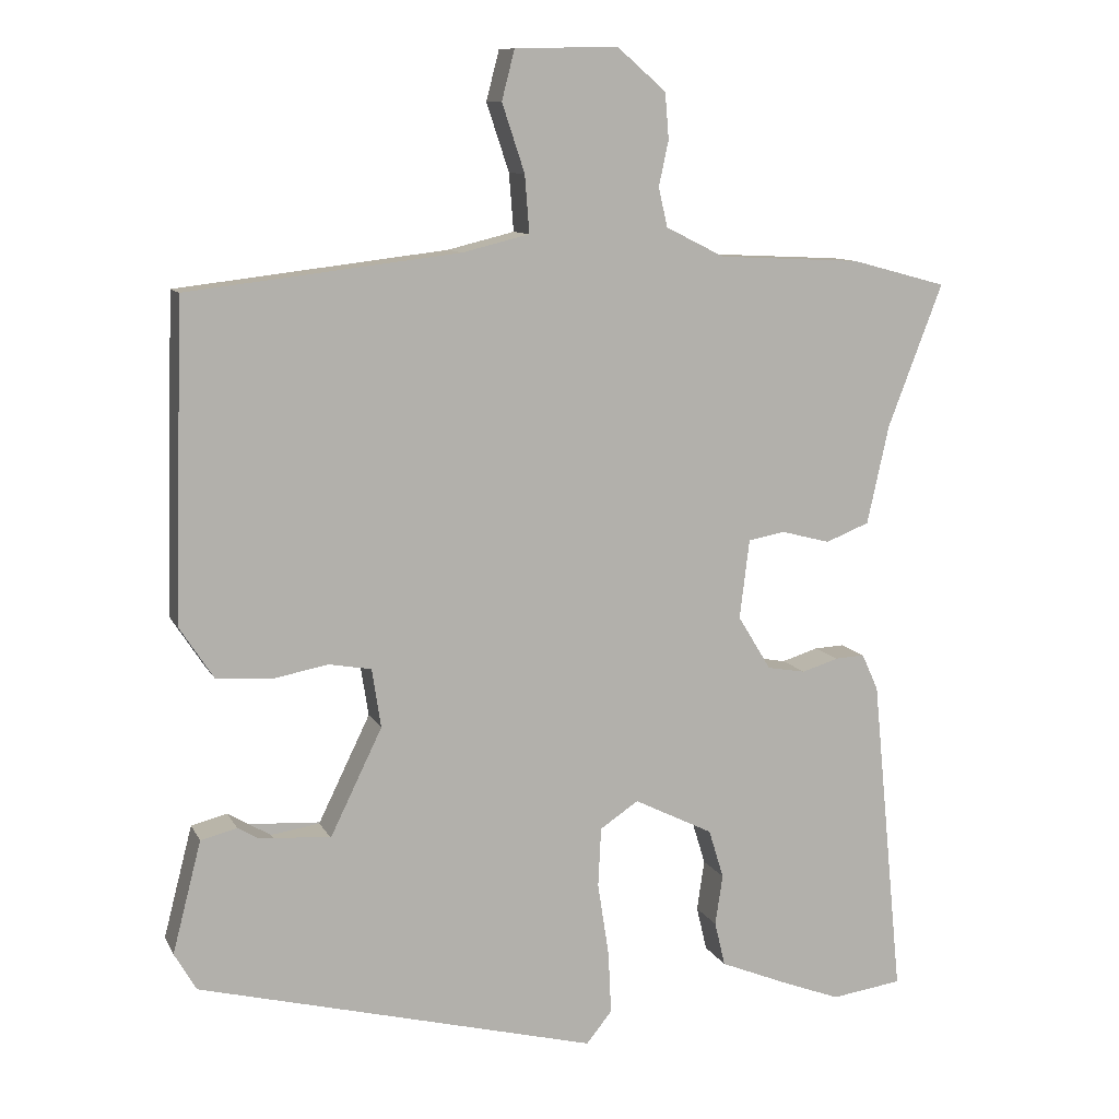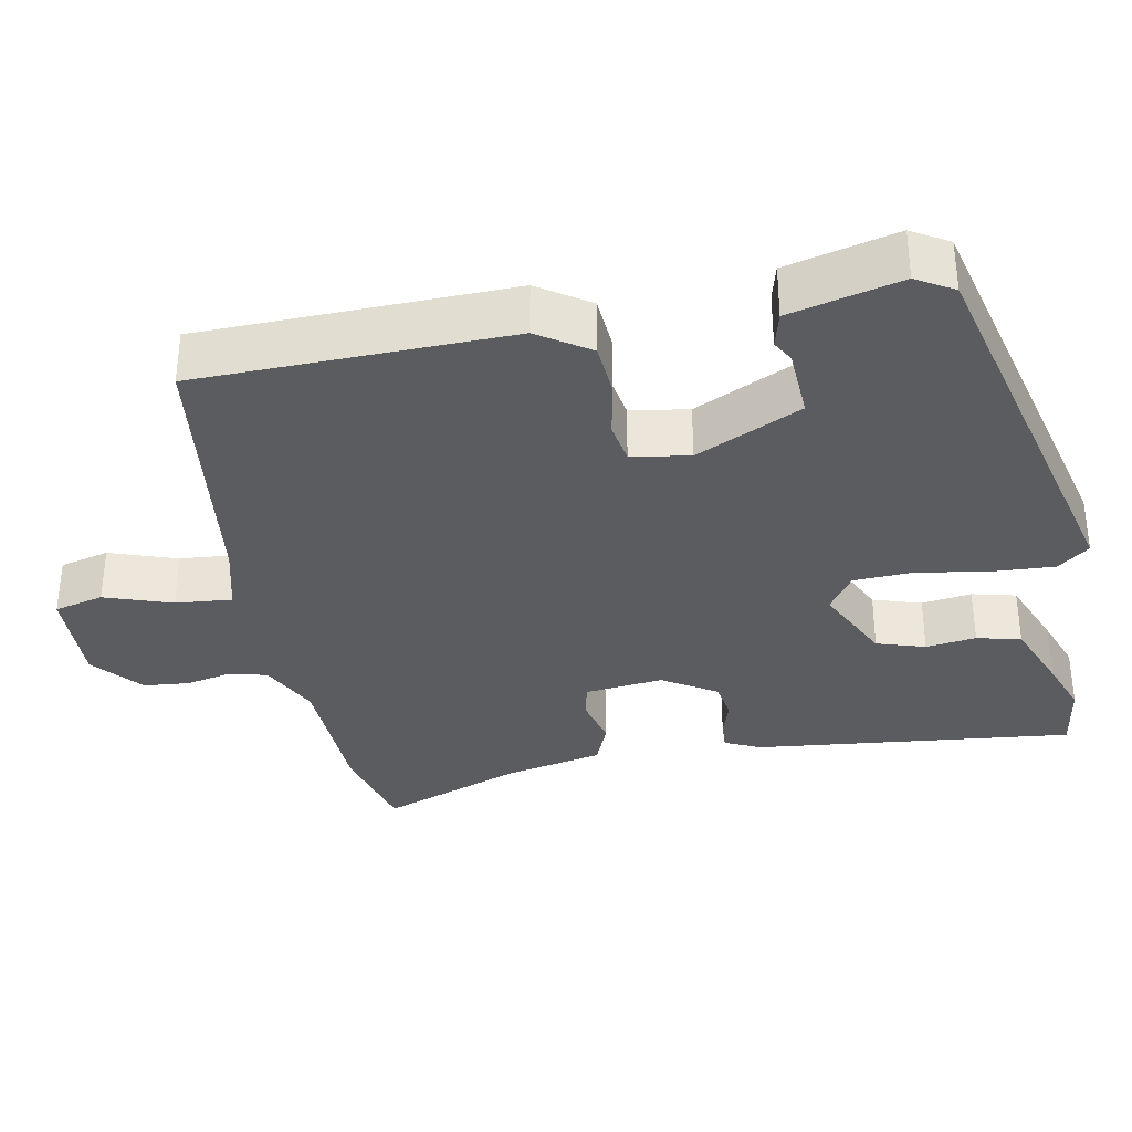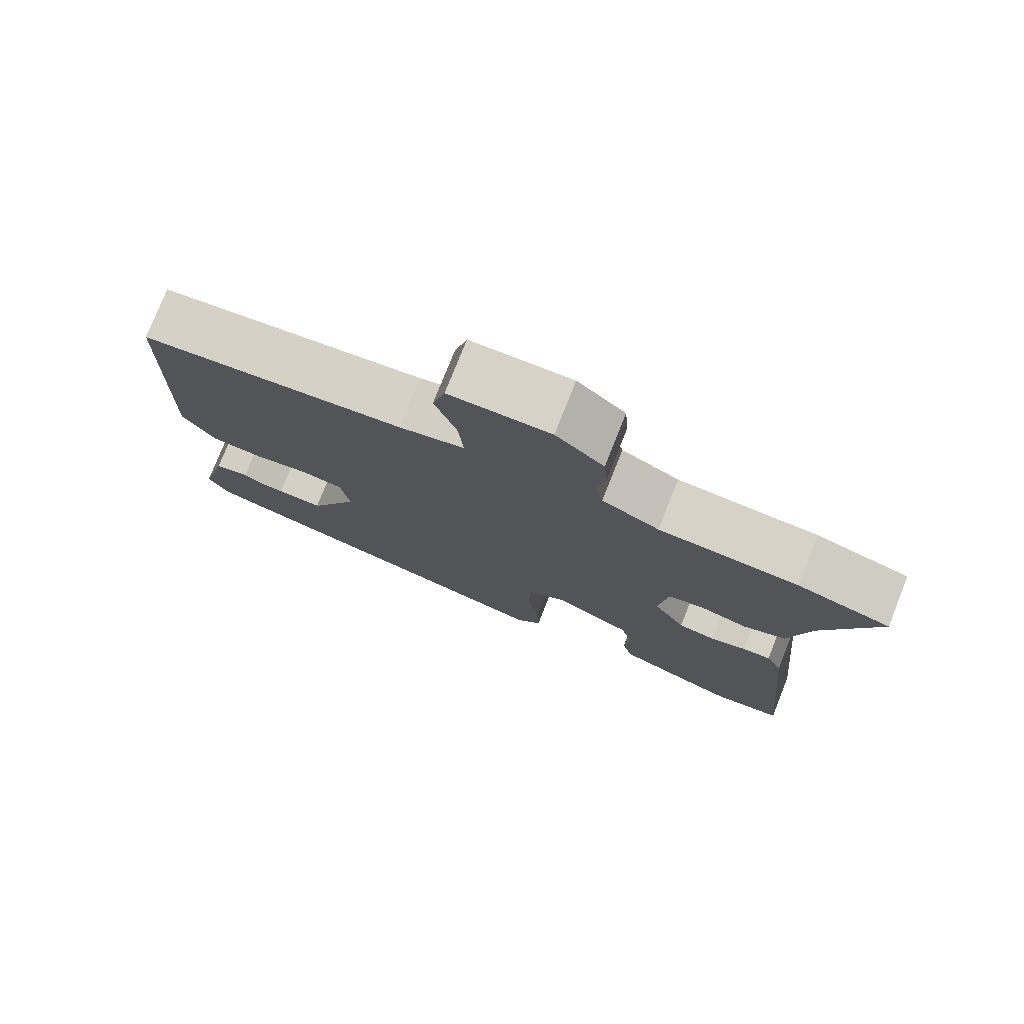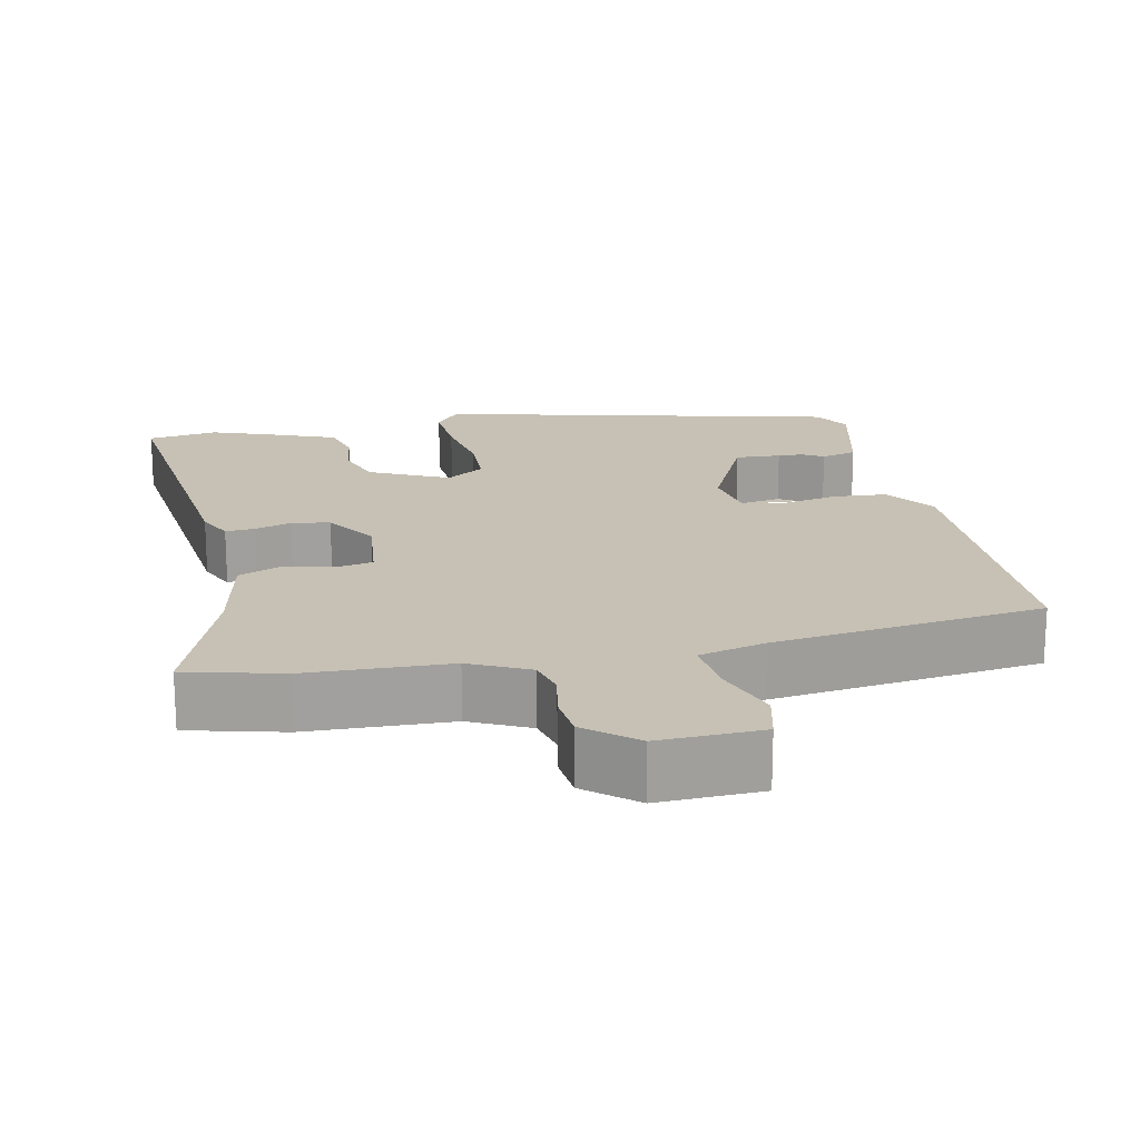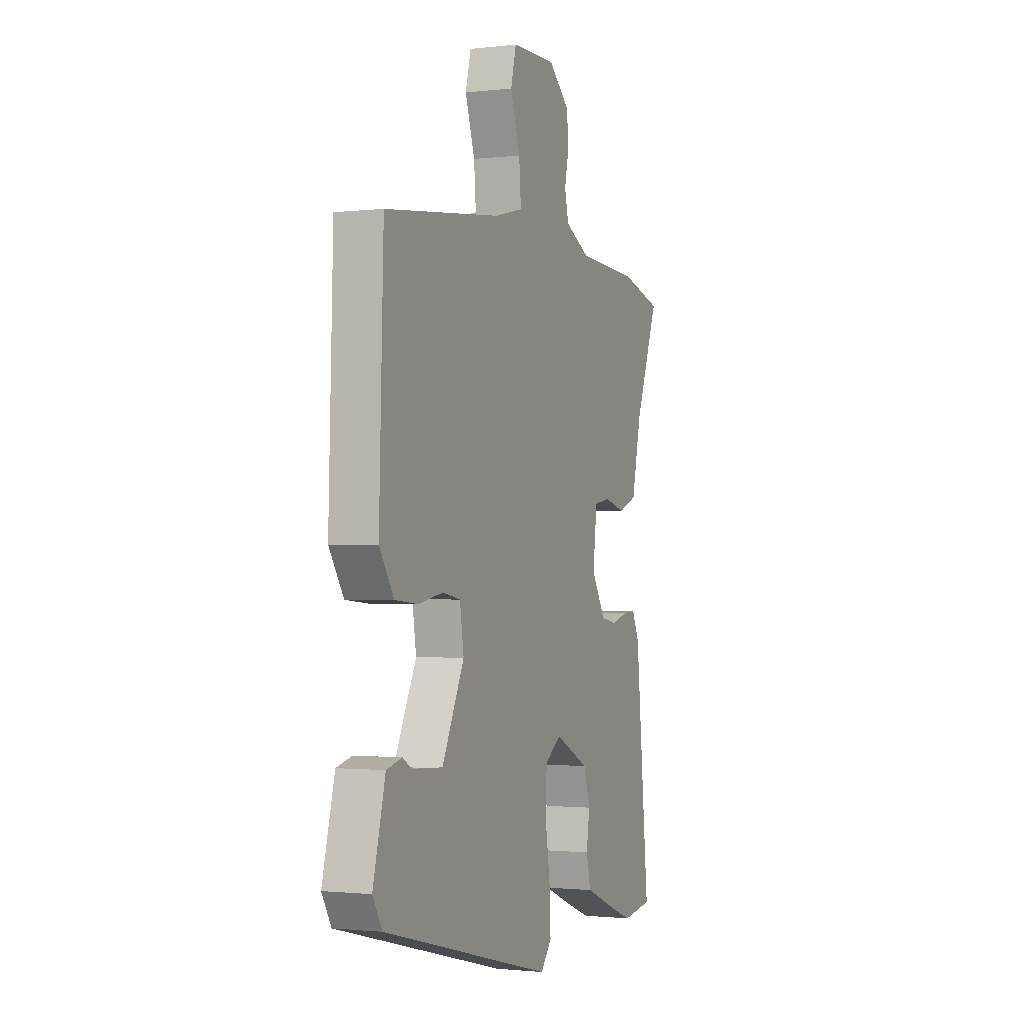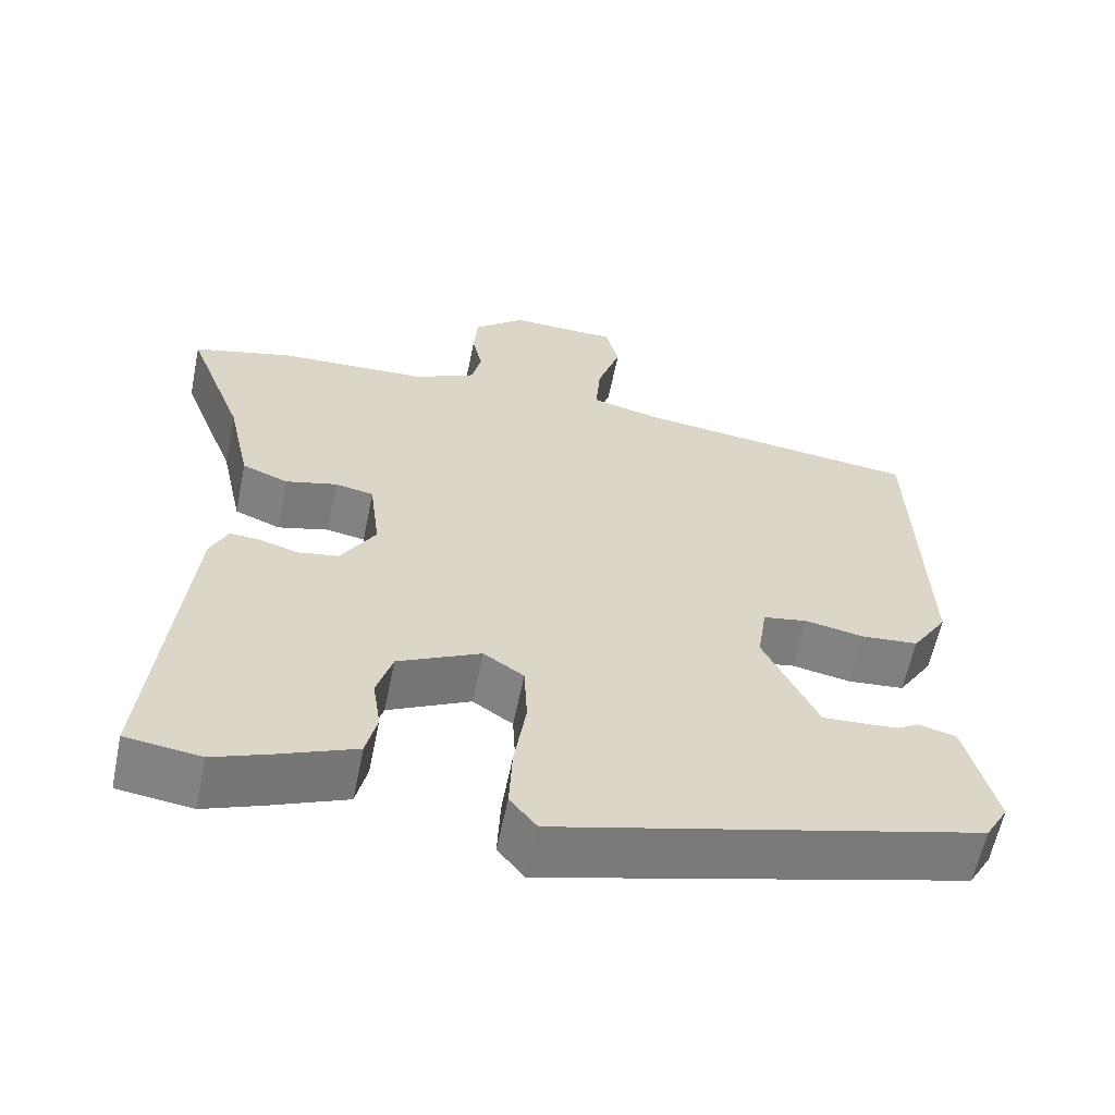
<metadata>
{"format":"obj","ext":"obj","renderer":"f3d","projection":"perspective","resolution":1024,"background":"white","views":[{"elev":10.1,"azim":162.2,"up":"+Z"},{"elev":-34.3,"azim":100.3,"up":"+Y"},{"elev":77.4,"azim":-158.3,"up":"+Z"},{"elev":18.5,"azim":-12.6,"up":"+Y"},{"elev":-1.4,"azim":112.5,"up":"+Z"},{"elev":-60.5,"azim":-11.6,"up":"+Z"}]}
</metadata>
<code>
v -0.425 0.07 -0.51
v -0.519 0.07 -0.497
v -0.477 0.07 -0.069
v -0.455 0.07 -0.021
v -0.416 0.07 -0.023
v -0.367 0.07 -0.038
v -0.316 0.07 -0.029
v -0.272 0.07 0.043
v -0.285 0.07 0.148
v -0.334 0.07 0.157
v -0.399 0.07 0.14
v -0.457 0.07 0.163
v -0.486 0.07 0.294
v -0.559 0.07 0.484
v -0.432 0.07 0.518
v -0.242 0.07 0.527
v -0.164 0.07 0.566
v -0.152 0.07 0.618
v -0.165 0.07 0.678
v -0.16 0.07 0.739
v -0.095 0.07 0.795
v 0.042 0.07 0.792
v 0.059 0.07 0.726
v 0.029 0.07 0.636
v 0.023 0.07 0.56
v 0.112 0.07 0.538
v 0.472 0.07 0.495
v 0.485 0.07 0.078
v 0.44 0.07 0.009
v 0.368 0.07 0.003
v 0.293 0.07 0.017
v 0.237 0.07 0.007
v 0.225 0.07 -0.071
v 0.294 0.07 -0.213
v 0.359 0.07 -0.223
v 0.416 0.07 -0.189
v 0.464 0.07 -0.201
v 0.502 0.07 -0.349
v 0.473 0.07 -0.399
v -0.057 0.07 -0.535
v -0.091 0.07 -0.493
v -0.087 0.07 -0.41
v -0.072 0.07 -0.313
v -0.076 0.07 -0.234
v -0.127 0.07 -0.2
v -0.232 0.07 -0.252
v -0.252 0.07 -0.317
v -0.242 0.07 -0.384
v -0.256 0.07 -0.443
v -0.351 0.07 -0.482
v -0.425 0 -0.51
v -0.519 0 -0.497
v -0.477 0 -0.069
v -0.455 0 -0.021
v -0.416 0 -0.023
v -0.367 0 -0.038
v -0.316 0 -0.029
v -0.272 0 0.043
v -0.285 0 0.148
v -0.334 0 0.157
v -0.399 0 0.14
v -0.457 0 0.163
v -0.486 0 0.294
v -0.559 0 0.484
v -0.432 0 0.518
v -0.242 0 0.527
v -0.164 0 0.566
v -0.152 0 0.618
v -0.165 0 0.678
v -0.16 0 0.739
v -0.095 0 0.795
v 0.042 0 0.792
v 0.059 0 0.726
v 0.029 0 0.636
v 0.023 0 0.56
v 0.112 0 0.538
v 0.472 0 0.495
v 0.485 0 0.078
v 0.44 0 0.009
v 0.368 0 0.003
v 0.293 0 0.017
v 0.237 0 0.007
v 0.225 0 -0.071
v 0.294 0 -0.213
v 0.359 0 -0.223
v 0.416 0 -0.189
v 0.464 0 -0.201
v 0.502 0 -0.349
v 0.473 0 -0.399
v -0.057 0 -0.535
v -0.091 0 -0.493
v -0.087 0 -0.41
v -0.072 0 -0.313
v -0.076 0 -0.234
v -0.127 0 -0.2
v -0.232 0 -0.252
v -0.252 0 -0.317
v -0.242 0 -0.384
v -0.256 0 -0.443
v -0.351 0 -0.482
f 4 5 6
f 3 4 6
f 2 3 6
f 1 2 6
f 50 1 6
f 49 50 6
f 48 49 6
f 47 48 6
f 46 47 6 7
f 45 46 7 8
f 44 45 8 9
f 41 42 43
f 40 41 43
f 39 40 43
f 38 39 43
f 37 38 43
f 35 36 37
f 29 30 31
f 28 29 31
f 27 28 31
f 26 27 31
f 25 26 31 32
f 22 23 24
f 21 22 24
f 20 21 24
f 19 20 24
f 18 19 24
f 17 18 24 25
f 25 32 33
f 17 25 33
f 16 17 33
f 16 33 34
f 15 16 34
f 14 15 34
f 13 14 34
f 10 11 12 13
f 9 10 13
f 9 13 34
f 44 9 34
f 37 43 44
f 44 34 35
f 44 37 35
f 56 55 54
f 56 54 53
f 56 53 52
f 56 52 51
f 56 51 100
f 56 100 99
f 56 99 98
f 56 98 97
f 57 56 97 96
f 58 57 96 95
f 59 58 95 94
f 93 92 91
f 93 91 90
f 93 90 89
f 93 89 88
f 93 88 87
f 87 86 85
f 81 80 79
f 81 79 78
f 81 78 77
f 81 77 76
f 82 81 76 75
f 74 73 72
f 74 72 71
f 74 71 70
f 74 70 69
f 74 69 68
f 75 74 68 67
f 83 82 75
f 83 75 67
f 83 67 66
f 84 83 66
f 84 66 65
f 84 65 64
f 84 64 63
f 63 62 61 60
f 63 60 59
f 84 63 59
f 84 59 94
f 94 93 87
f 85 84 94
f 85 87 94
f 1 51 52 2
f 2 52 53 3
f 3 53 54 4
f 4 54 55 5
f 5 55 56 6
f 6 56 57 7
f 7 57 58 8
f 8 58 59 9
f 9 59 60 10
f 10 60 61 11
f 11 61 62 12
f 12 62 63 13
f 13 63 64 14
f 14 64 65 15
f 15 65 66 16
f 16 66 67 17
f 17 67 68 18
f 18 68 69 19
f 19 69 70 20
f 20 70 71 21
f 21 71 72 22
f 22 72 73 23
f 23 73 74 24
f 24 74 75 25
f 25 75 76 26
f 26 76 77 27
f 27 77 78 28
f 28 78 79 29
f 29 79 80 30
f 30 80 81 31
f 31 81 82 32
f 32 82 83 33
f 33 83 84 34
f 34 84 85 35
f 35 85 86 36
f 36 86 87 37
f 37 87 88 38
f 38 88 89 39
f 39 89 90 40
f 40 90 91 41
f 41 91 92 42
f 42 92 93 43
f 43 93 94 44
f 44 94 95 45
f 45 95 96 46
f 46 96 97 47
f 47 97 98 48
f 48 98 99 49
f 49 99 100 50
f 50 100 51 1

</code>
